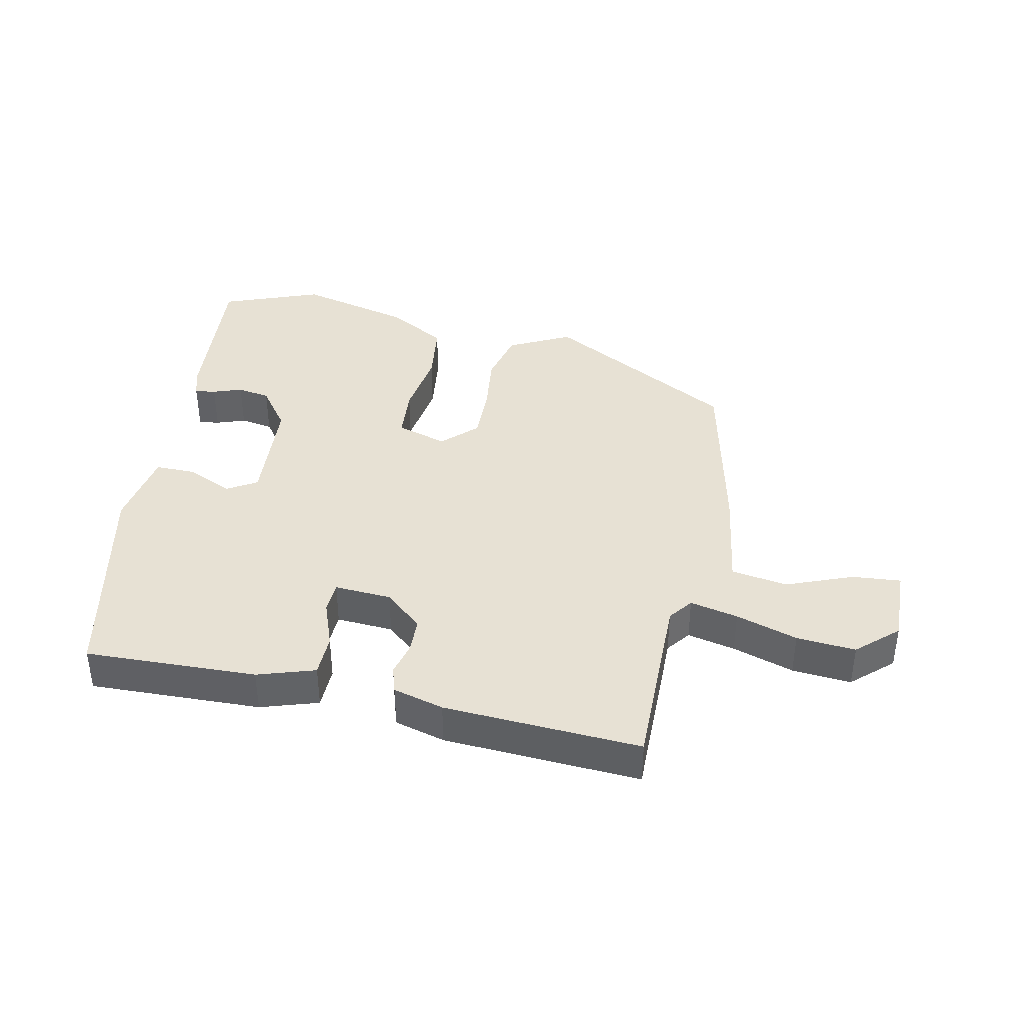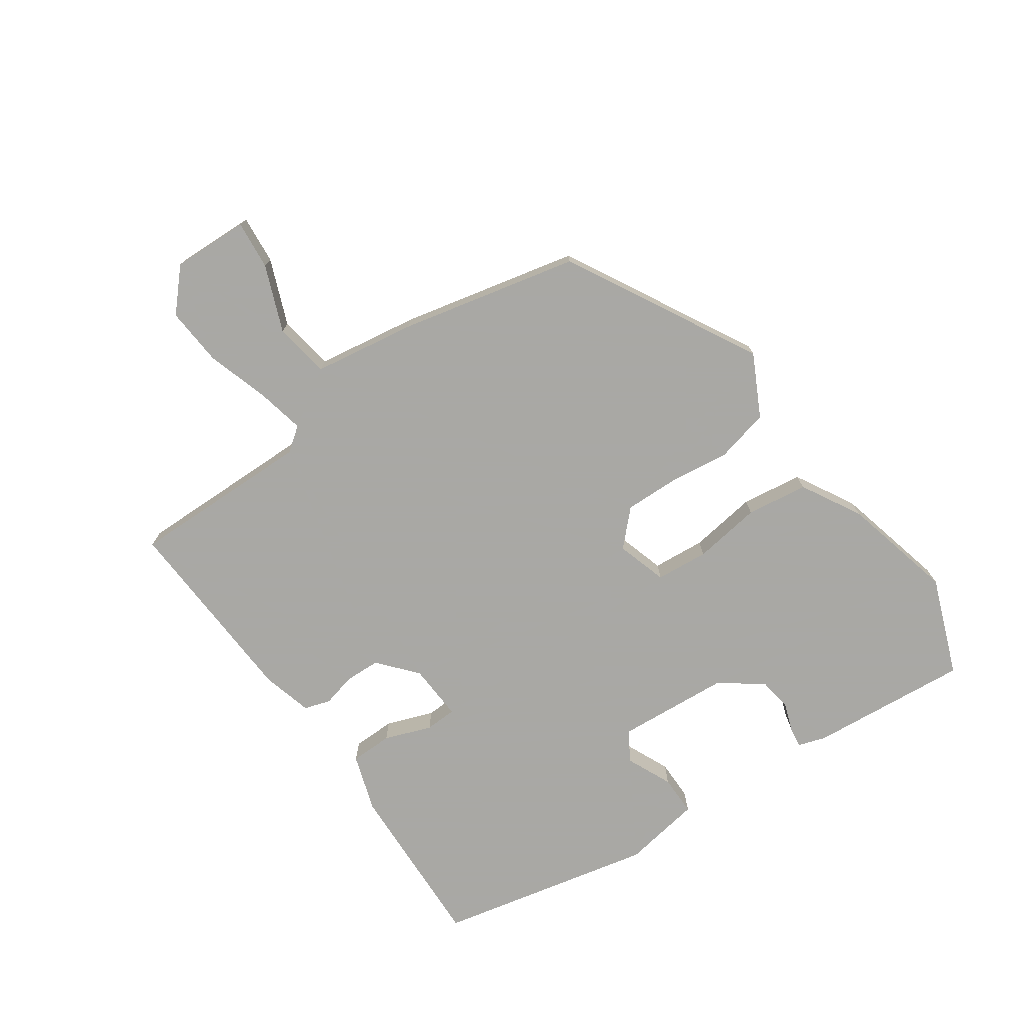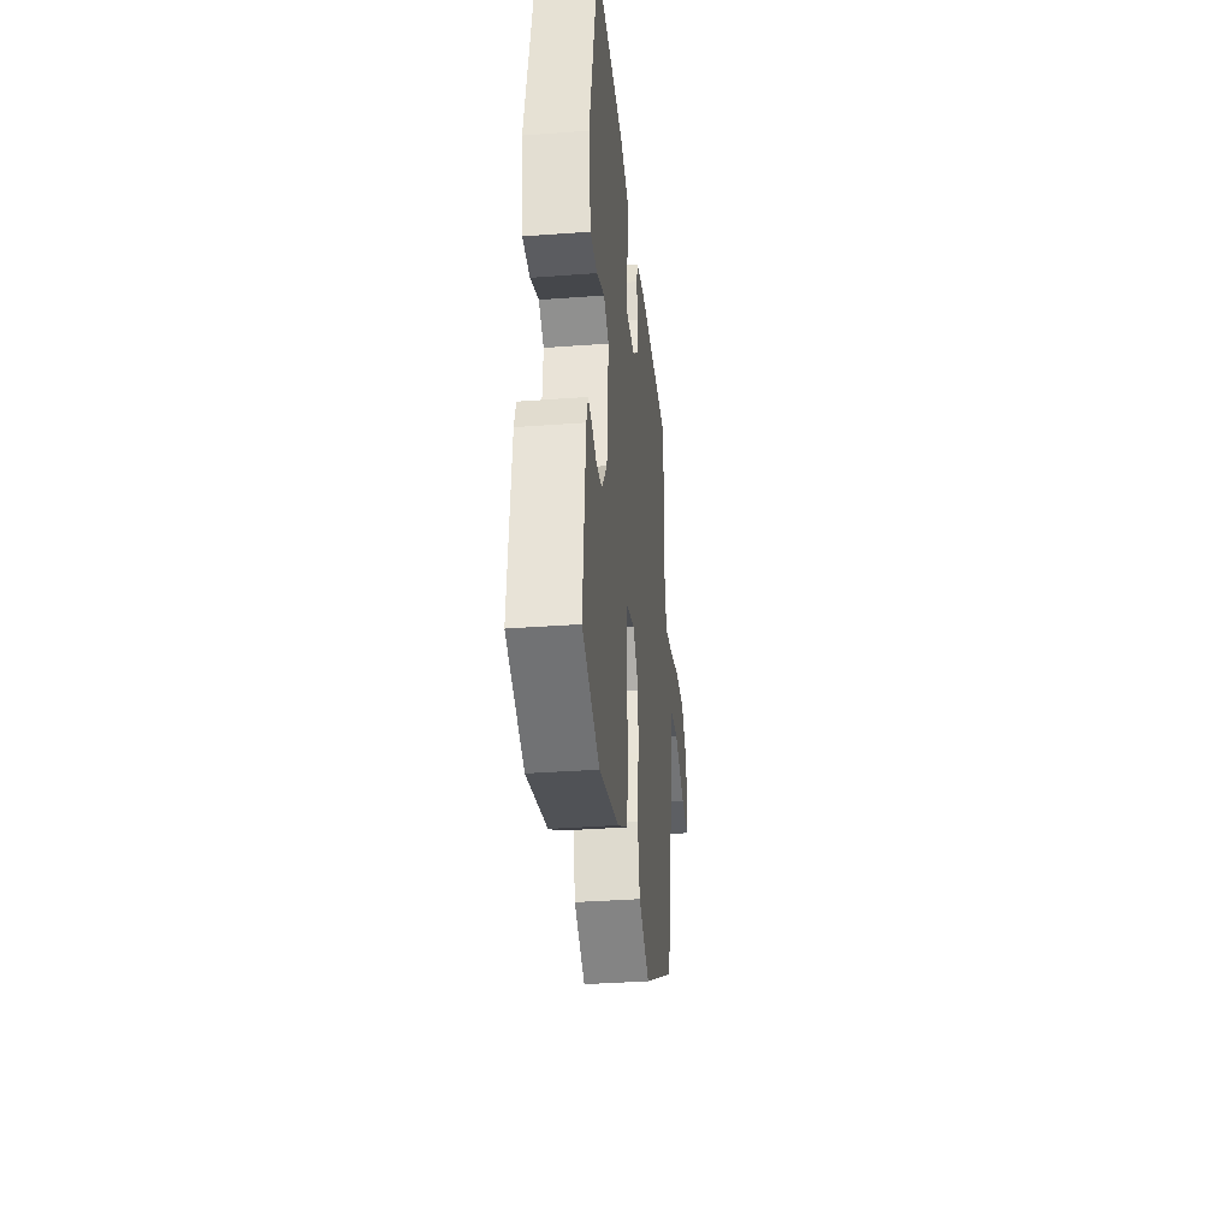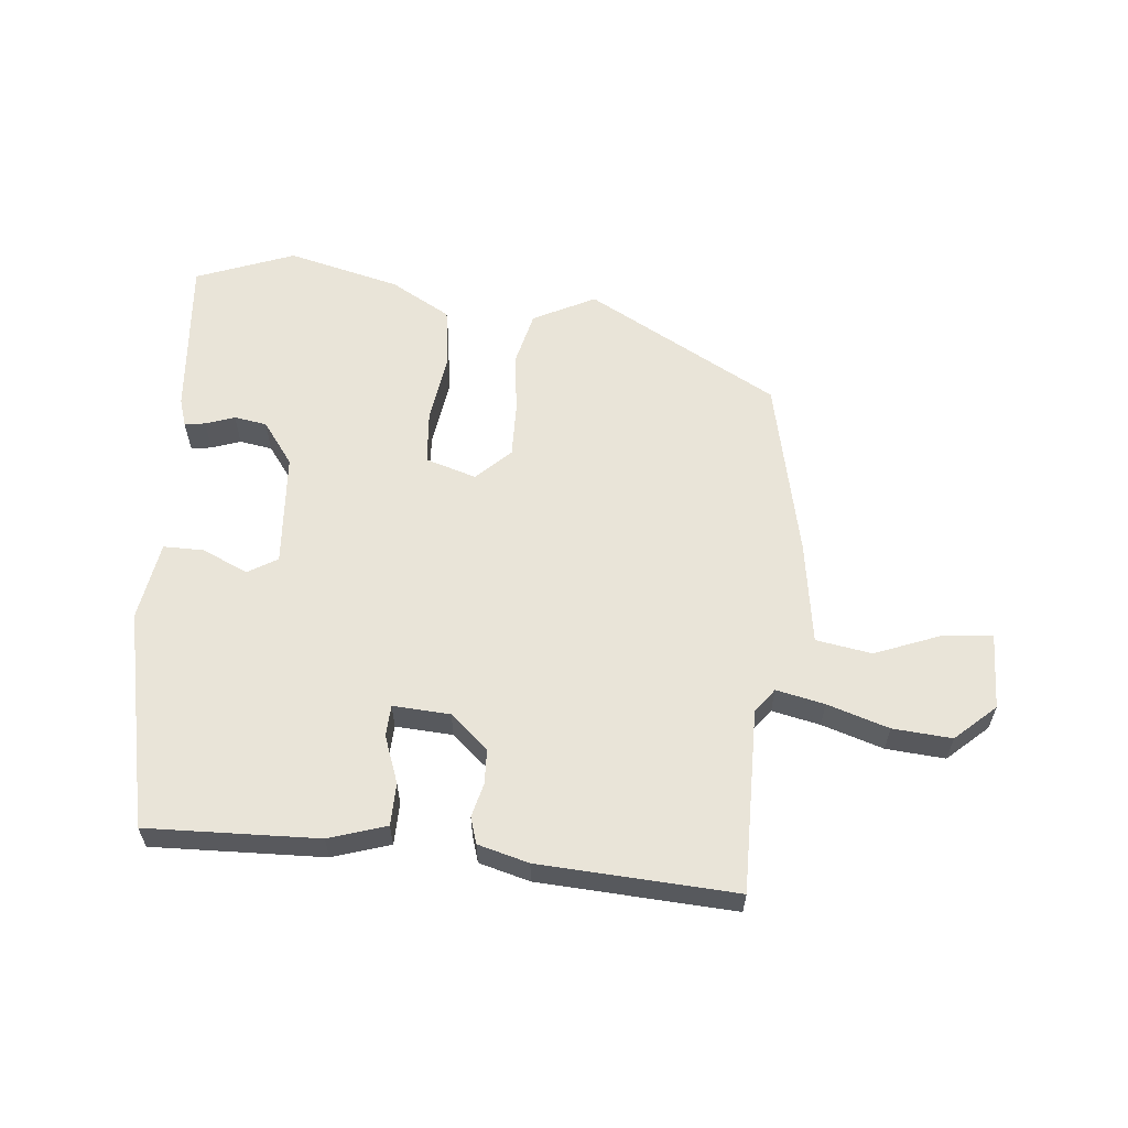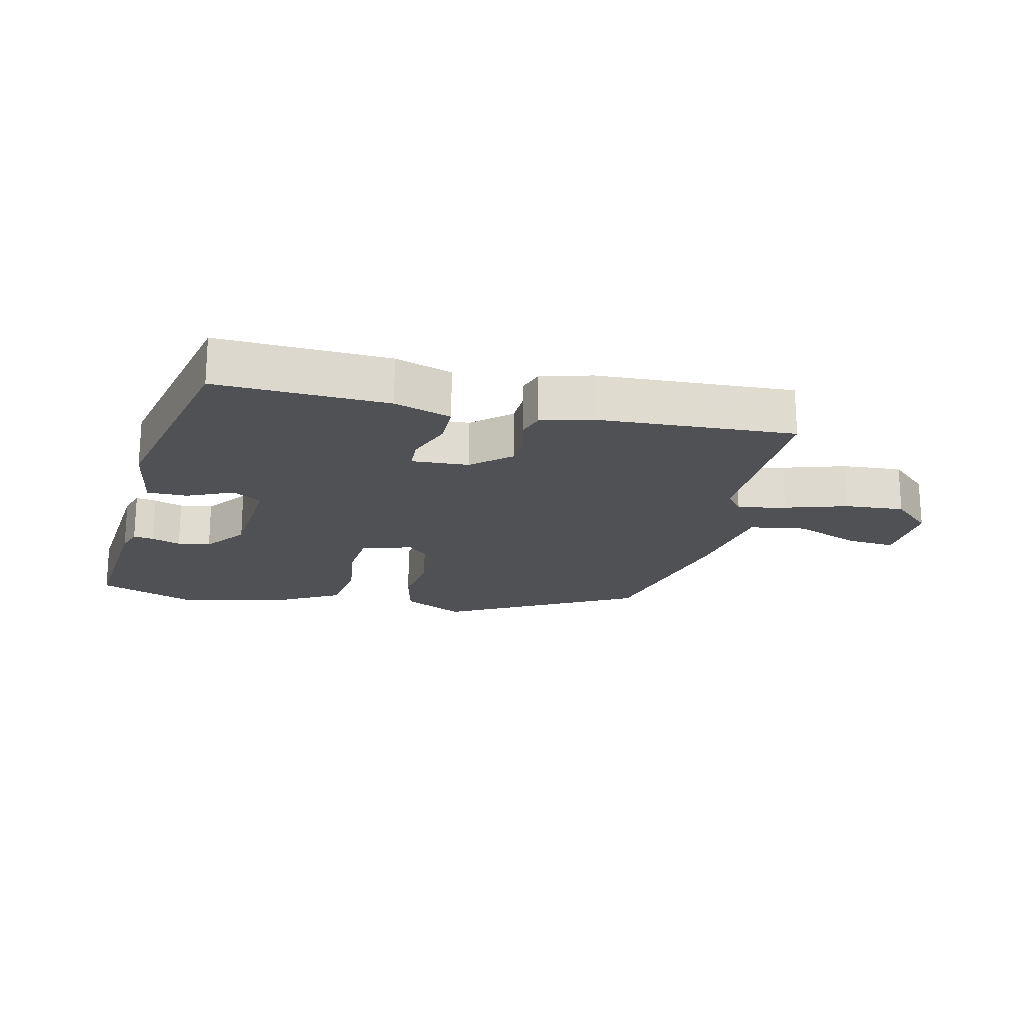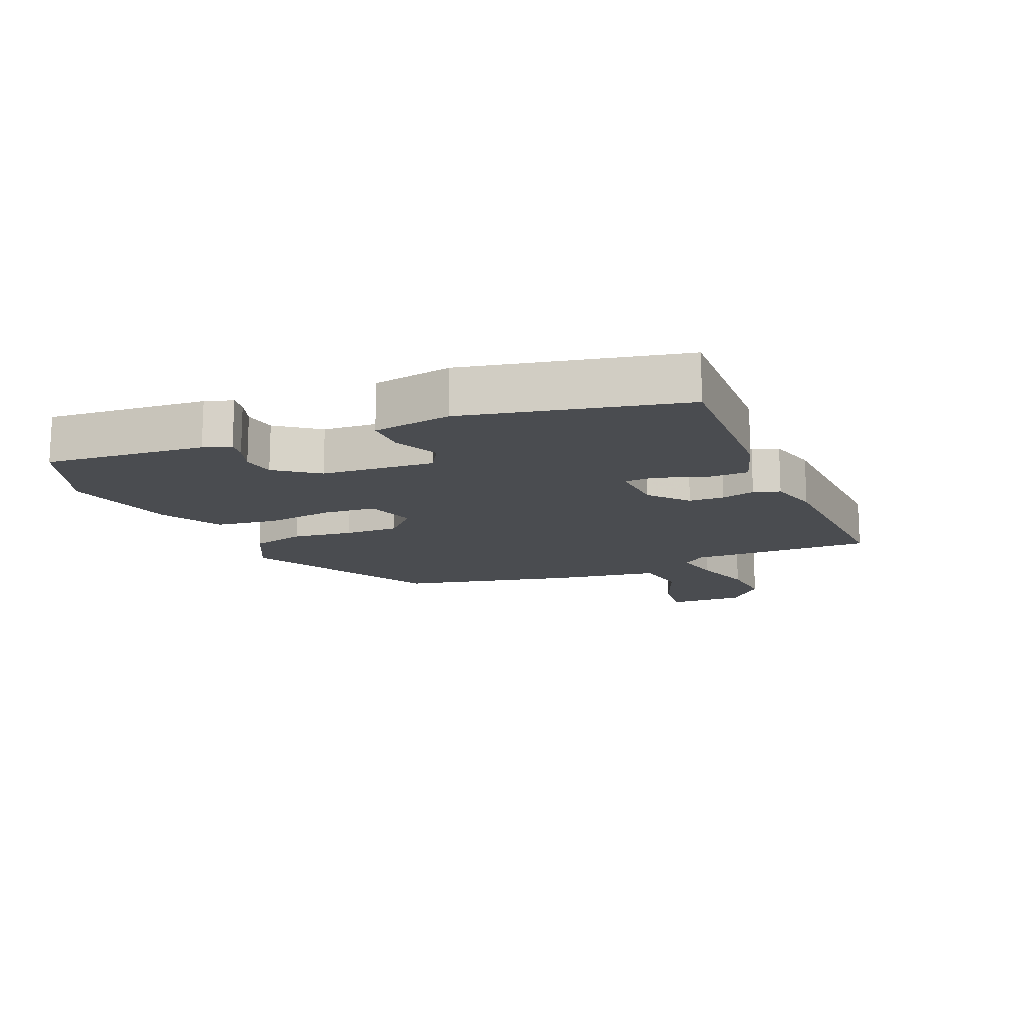
<metadata>
{"format":"obj","ext":"obj","renderer":"f3d","projection":"perspective","resolution":1024,"background":"white","views":[{"elev":39.6,"azim":12.1,"up":"+Y"},{"elev":-75.0,"azim":124.9,"up":"+Y"},{"elev":-34.8,"azim":-84.3,"up":"+Z"},{"elev":60.0,"azim":5.7,"up":"+Y"},{"elev":-19.7,"azim":-13.3,"up":"+Y"},{"elev":-14.7,"azim":-67.1,"up":"+Y"}]}
</metadata>
<code>
v -0.41 0.07 0.482
v -0.143 0.07 0.472
v -0.054 0.07 0.443
v -0.053 0.07 0.377
v -0.08 0.07 0.304
v -0.078 0.07 0.255
v 0.011 0.07 0.26
v 0.07 0.07 0.311
v 0.072 0.07 0.366
v 0.059 0.07 0.418
v 0.072 0.07 0.459
v 0.151 0.07 0.48
v 0.457 0.07 0.496
v 0.453 0.07 0.21
v 0.481 0.07 0.173
v 0.556 0.07 0.189
v 0.652 0.07 0.219
v 0.744 0.07 0.226
v 0.806 0.07 0.169
v 0.802 0.07 0.05
v 0.726 0.07 0.057
v 0.623 0.07 0.098
v 0.536 0.07 0.084
v 0.511 0.07 -0.076
v 0.448 0.07 -0.353
v 0.15 0.07 -0.515
v 0.054 0.07 -0.466
v 0.034 0.07 -0.382
v 0.046 0.07 -0.287
v 0.048 0.07 -0.203
v -0.004 0.07 -0.152
v -0.083 0.07 -0.176
v -0.09 0.07 -0.258
v -0.075 0.07 -0.364
v -0.088 0.07 -0.46
v -0.181 0.07 -0.512
v -0.357 0.07 -0.555
v -0.51 0.07 -0.496
v -0.488 0.07 -0.247
v -0.474 0.07 -0.204
v -0.442 0.07 -0.209
v -0.397 0.07 -0.225
v -0.346 0.07 -0.217
v -0.297 0.07 -0.151
v -0.284 0.07 0.025
v -0.33 0.07 0.053
v -0.401 0.07 0.021
v -0.464 0.07 0.021
v -0.484 0.07 0.144
v -0.41 0 0.482
v -0.143 0 0.472
v -0.054 0 0.443
v -0.053 0 0.377
v -0.08 0 0.304
v -0.078 0 0.255
v 0.011 0 0.26
v 0.07 0 0.311
v 0.072 0 0.366
v 0.059 0 0.418
v 0.072 0 0.459
v 0.151 0 0.48
v 0.457 0 0.496
v 0.453 0 0.21
v 0.481 0 0.173
v 0.556 0 0.189
v 0.652 0 0.219
v 0.744 0 0.226
v 0.806 0 0.169
v 0.802 0 0.05
v 0.726 0 0.057
v 0.623 0 0.098
v 0.536 0 0.084
v 0.511 0 -0.076
v 0.448 0 -0.353
v 0.15 0 -0.515
v 0.054 0 -0.466
v 0.034 0 -0.382
v 0.046 0 -0.287
v 0.048 0 -0.203
v -0.004 0 -0.152
v -0.083 0 -0.176
v -0.09 0 -0.258
v -0.075 0 -0.364
v -0.088 0 -0.46
v -0.181 0 -0.512
v -0.357 0 -0.555
v -0.51 0 -0.496
v -0.488 0 -0.247
v -0.474 0 -0.204
v -0.442 0 -0.209
v -0.397 0 -0.225
v -0.346 0 -0.217
v -0.297 0 -0.151
v -0.284 0 0.025
v -0.33 0 0.053
v -0.401 0 0.021
v -0.464 0 0.021
v -0.484 0 0.144
f 46 47 48 49
f 46 49 1 2
f 45 46 2 3
f 44 45 3 4
f 39 40 41 42
f 39 42 43
f 38 39 43
f 37 38 43 44
f 33 34 35 36
f 32 33 36 37
f 26 27 28 29
f 26 29 30
f 23 24 25 26
f 23 26 30
f 19 20 21 22
f 19 22 23
f 16 17 18 19
f 15 16 19 23
f 14 15 23 30
f 9 10 11 12
f 8 9 12 13
f 7 8 13 14
f 44 4 5
f 32 37 44 5
f 7 14 30 31
f 6 7 31 32
f 5 6 32
f 98 97 96 95
f 51 50 98 95
f 52 51 95 94
f 53 52 94 93
f 91 90 89 88
f 92 91 88
f 92 88 87
f 93 92 87 86
f 85 84 83 82
f 86 85 82 81
f 78 77 76 75
f 79 78 75
f 75 74 73 72
f 79 75 72
f 71 70 69 68
f 72 71 68
f 68 67 66 65
f 72 68 65 64
f 79 72 64 63
f 61 60 59 58
f 62 61 58 57
f 63 62 57 56
f 54 53 93
f 54 93 86 81
f 80 79 63 56
f 81 80 56 55
f 81 55 54
f 1 50 51 2
f 2 51 52 3
f 3 52 53 4
f 4 53 54 5
f 5 54 55 6
f 6 55 56 7
f 7 56 57 8
f 8 57 58 9
f 9 58 59 10
f 10 59 60 11
f 11 60 61 12
f 12 61 62 13
f 13 62 63 14
f 14 63 64 15
f 15 64 65 16
f 16 65 66 17
f 17 66 67 18
f 18 67 68 19
f 19 68 69 20
f 20 69 70 21
f 21 70 71 22
f 22 71 72 23
f 23 72 73 24
f 24 73 74 25
f 25 74 75 26
f 26 75 76 27
f 27 76 77 28
f 28 77 78 29
f 29 78 79 30
f 30 79 80 31
f 31 80 81 32
f 32 81 82 33
f 33 82 83 34
f 34 83 84 35
f 35 84 85 36
f 36 85 86 37
f 37 86 87 38
f 38 87 88 39
f 39 88 89 40
f 40 89 90 41
f 41 90 91 42
f 42 91 92 43
f 43 92 93 44
f 44 93 94 45
f 45 94 95 46
f 46 95 96 47
f 47 96 97 48
f 48 97 98 49
f 49 98 50 1

</code>
